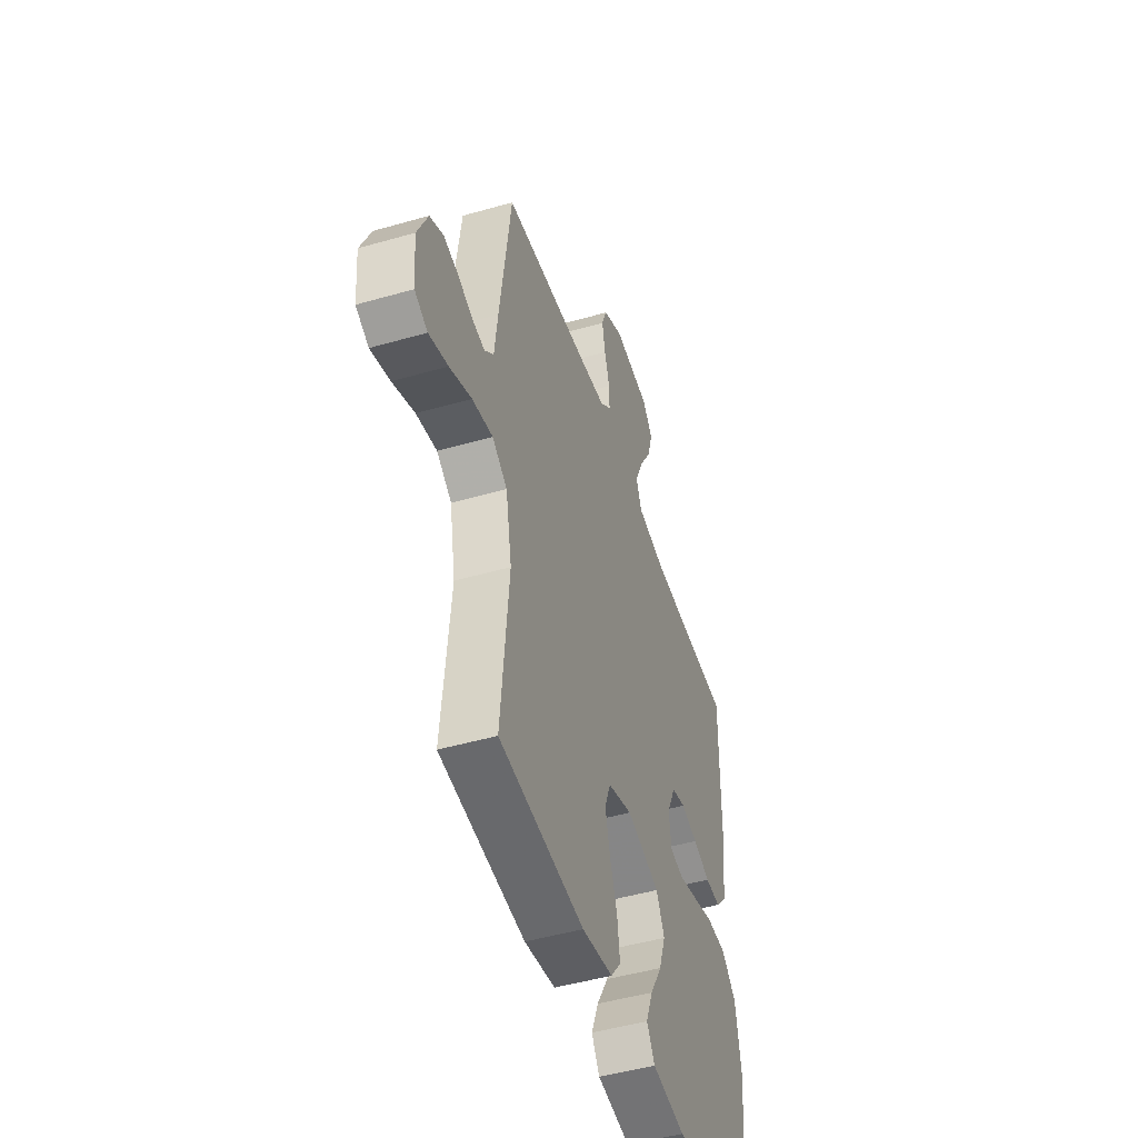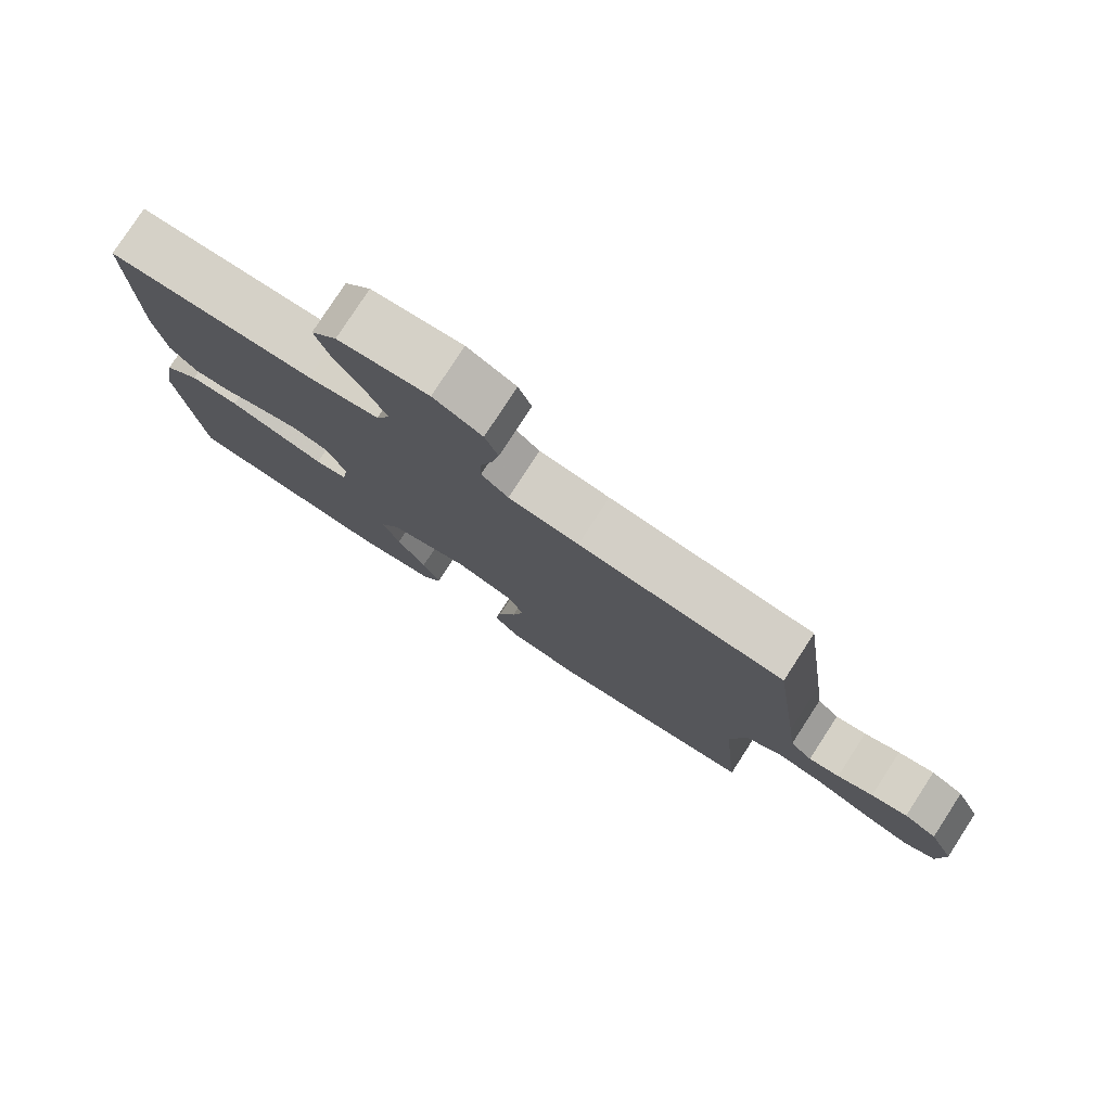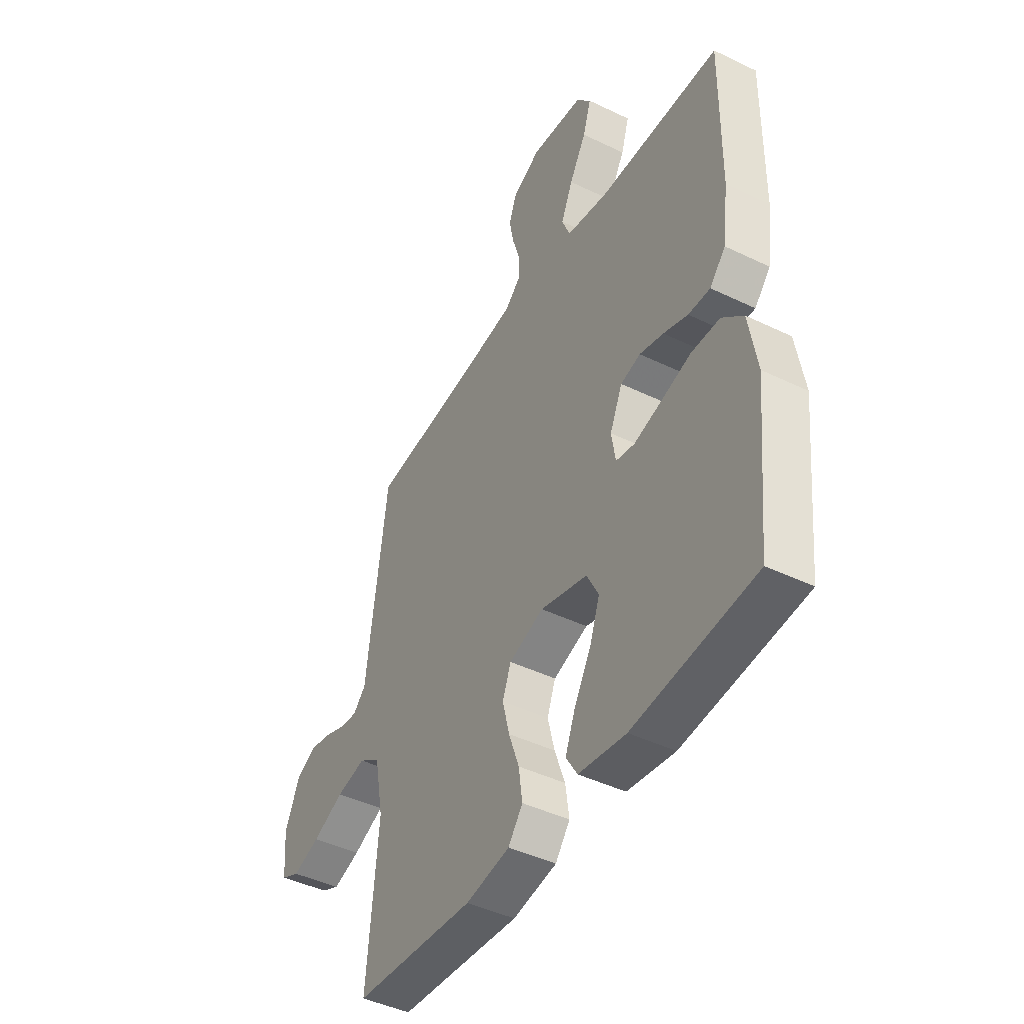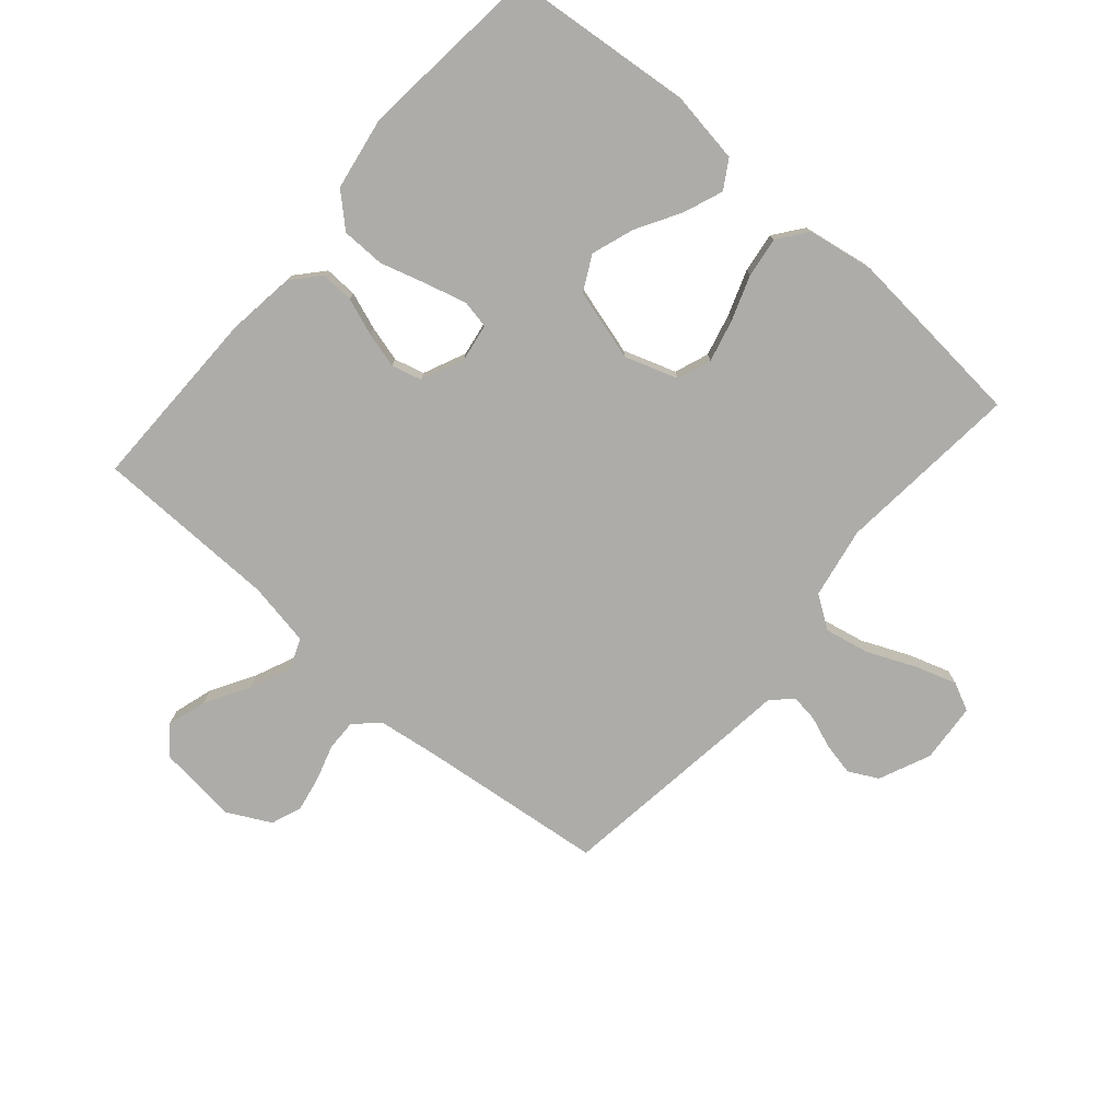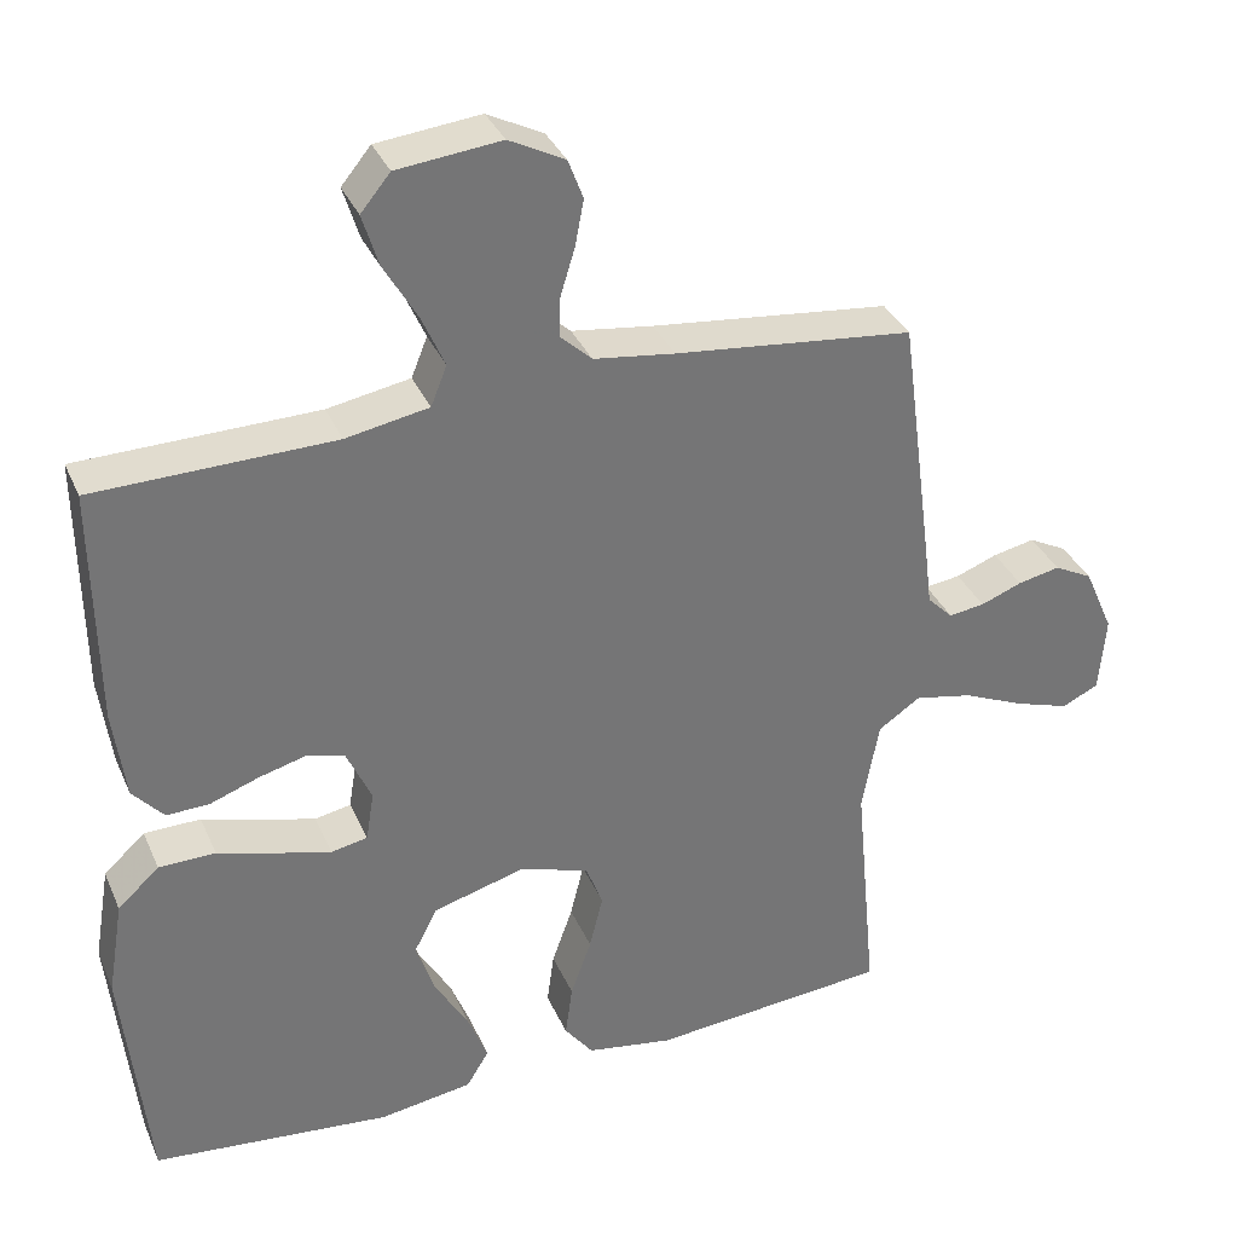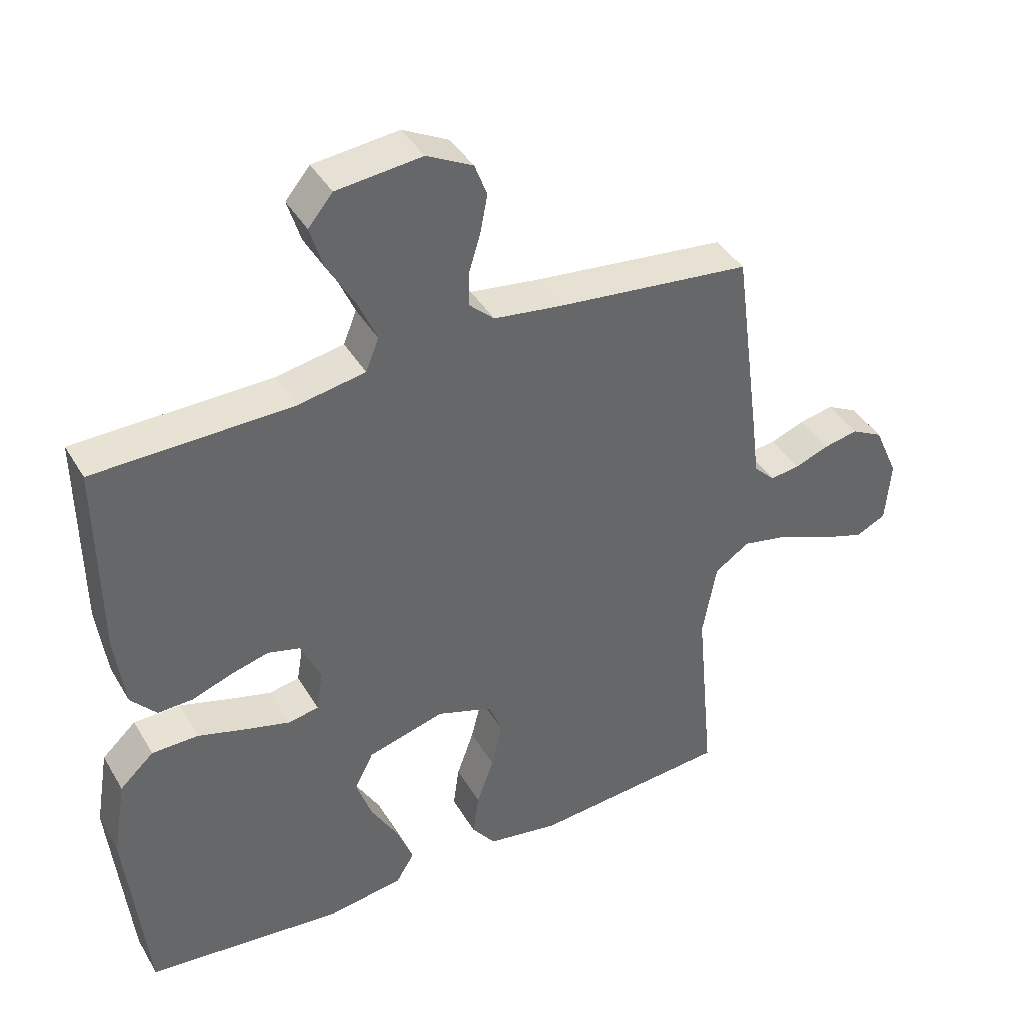
<metadata>
{"format":"obj","ext":"obj","renderer":"f3d","projection":"perspective","resolution":1024,"background":"white","views":[{"elev":-47.9,"azim":-72.1,"up":"+Z"},{"elev":79.0,"azim":-147.0,"up":"+Z"},{"elev":-44.5,"azim":60.6,"up":"+Z"},{"elev":-76.6,"azim":139.2,"up":"+Y"},{"elev":34.5,"azim":158.7,"up":"+Z"},{"elev":40.7,"azim":152.0,"up":"+Z"}]}
</metadata>
<code>
v 0.5 0.07 -0.5
v 0.2 0.07 -0.529
v 0.083 0.07 -0.511
v 0.055 0.07 -0.465
v 0.08 0.07 -0.401
v 0.122 0.07 -0.329
v 0.146 0.07 -0.26
v 0.117 0.07 -0.203
v 0 0.07 -0.17
v -0.086 0.07 -0.199
v -0.107 0.07 -0.254
v -0.09 0.07 -0.323
v -0.064 0.07 -0.396
v -0.055 0.07 -0.462
v -0.091 0.07 -0.509
v -0.2 0.07 -0.527
v -0.5 0.07 -0.5
v -0.472 0.07 -0.2
v -0.493 0.07 -0.084
v -0.546 0.07 -0.048
v -0.619 0.07 -0.063
v -0.697 0.07 -0.097
v -0.765 0.07 -0.119
v -0.811 0.07 -0.097
v -0.819 0.07 0
v -0.782 0.07 0.084
v -0.734 0.07 0.109
v -0.681 0.07 0.098
v -0.629 0.07 0.078
v -0.584 0.07 0.072
v -0.552 0.07 0.104
v -0.54 0.07 0.2
v -0.5 0.07 0.5
v -0.2 0.07 0.533
v -0.098 0.07 0.547
v -0.059 0.07 0.583
v -0.06 0.07 0.634
v -0.078 0.07 0.693
v -0.089 0.07 0.751
v -0.07 0.07 0.801
v 0 0.07 0.837
v 0.13 0.07 0.823
v 0.167 0.07 0.778
v 0.147 0.07 0.713
v 0.105 0.07 0.641
v 0.076 0.07 0.575
v 0.096 0.07 0.525
v 0.2 0.07 0.506
v 0.5 0.07 0.5
v 0.497 0.07 0.2
v 0.482 0.07 0.086
v 0.443 0.07 0.042
v 0.389 0.07 0.044
v 0.329 0.07 0.066
v 0.27 0.07 0.082
v 0.221 0.07 0.069
v 0.19 0.07 0
v 0.2 0.07 -0.062
v 0.246 0.07 -0.071
v 0.313 0.07 -0.053
v 0.388 0.07 -0.031
v 0.459 0.07 -0.032
v 0.511 0.07 -0.08
v 0.531 0.07 -0.2
v 0.5 0 -0.5
v 0.2 0 -0.529
v 0.083 0 -0.511
v 0.055 0 -0.465
v 0.08 0 -0.401
v 0.122 0 -0.329
v 0.146 0 -0.26
v 0.117 0 -0.203
v 0 0 -0.17
v -0.086 0 -0.199
v -0.107 0 -0.254
v -0.09 0 -0.323
v -0.064 0 -0.396
v -0.055 0 -0.462
v -0.091 0 -0.509
v -0.2 0 -0.527
v -0.5 0 -0.5
v -0.472 0 -0.2
v -0.493 0 -0.084
v -0.546 0 -0.048
v -0.619 0 -0.063
v -0.697 0 -0.097
v -0.765 0 -0.119
v -0.811 0 -0.097
v -0.819 0 0
v -0.782 0 0.084
v -0.734 0 0.109
v -0.681 0 0.098
v -0.629 0 0.078
v -0.584 0 0.072
v -0.552 0 0.104
v -0.54 0 0.2
v -0.5 0 0.5
v -0.2 0 0.533
v -0.098 0 0.547
v -0.059 0 0.583
v -0.06 0 0.634
v -0.078 0 0.693
v -0.089 0 0.751
v -0.07 0 0.801
v 0 0 0.837
v 0.13 0 0.823
v 0.167 0 0.778
v 0.147 0 0.713
v 0.105 0 0.641
v 0.076 0 0.575
v 0.096 0 0.525
v 0.2 0 0.506
v 0.5 0 0.5
v 0.497 0 0.2
v 0.482 0 0.086
v 0.443 0 0.042
v 0.389 0 0.044
v 0.329 0 0.066
v 0.27 0 0.082
v 0.221 0 0.069
v 0.19 0 0
v 0.2 0 -0.062
v 0.246 0 -0.071
v 0.313 0 -0.053
v 0.388 0 -0.031
v 0.459 0 -0.032
v 0.511 0 -0.08
v 0.531 0 -0.2
f 4 5 6
f 3 4 6
f 2 3 6
f 1 2 6
f 64 1 6
f 63 64 6
f 62 63 6
f 61 62 6
f 60 61 6
f 59 60 6 7
f 58 59 7 8
f 57 58 8 9
f 56 57 9 10
f 52 53 54
f 51 52 54
f 50 51 54
f 49 50 54
f 48 49 54
f 47 48 54 55
f 46 47 55 56
f 43 44 45
f 42 43 45
f 41 42 45
f 40 41 45
f 39 40 45
f 38 39 45
f 37 38 45
f 36 37 45 46
f 46 56 10
f 36 46 10
f 35 36 10
f 31 32 33 34
f 27 28 29
f 26 27 29
f 25 26 29
f 24 25 29
f 23 24 29
f 22 23 29
f 21 22 29
f 20 21 29 30
f 19 20 30 31
f 16 17 18
f 15 16 18
f 14 15 18
f 13 14 18
f 12 13 18
f 11 12 18 19
f 31 34 35
f 19 31 35
f 11 19 35
f 10 11 35
f 70 69 68
f 70 68 67
f 70 67 66
f 70 66 65
f 70 65 128
f 70 128 127
f 70 127 126
f 70 126 125
f 70 125 124
f 71 70 124 123
f 72 71 123 122
f 73 72 122 121
f 74 73 121 120
f 118 117 116
f 118 116 115
f 118 115 114
f 118 114 113
f 118 113 112
f 119 118 112 111
f 120 119 111 110
f 109 108 107
f 109 107 106
f 109 106 105
f 109 105 104
f 109 104 103
f 109 103 102
f 109 102 101
f 110 109 101 100
f 74 120 110
f 74 110 100
f 74 100 99
f 98 97 96 95
f 93 92 91
f 93 91 90
f 93 90 89
f 93 89 88
f 93 88 87
f 93 87 86
f 93 86 85
f 94 93 85 84
f 95 94 84 83
f 82 81 80
f 82 80 79
f 82 79 78
f 82 78 77
f 82 77 76
f 83 82 76 75
f 99 98 95
f 99 95 83
f 99 83 75
f 99 75 74
f 1 65 66 2
f 2 66 67 3
f 3 67 68 4
f 4 68 69 5
f 5 69 70 6
f 6 70 71 7
f 7 71 72 8
f 8 72 73 9
f 9 73 74 10
f 10 74 75 11
f 11 75 76 12
f 12 76 77 13
f 13 77 78 14
f 14 78 79 15
f 15 79 80 16
f 16 80 81 17
f 17 81 82 18
f 18 82 83 19
f 19 83 84 20
f 20 84 85 21
f 21 85 86 22
f 22 86 87 23
f 23 87 88 24
f 24 88 89 25
f 25 89 90 26
f 26 90 91 27
f 27 91 92 28
f 28 92 93 29
f 29 93 94 30
f 30 94 95 31
f 31 95 96 32
f 32 96 97 33
f 33 97 98 34
f 34 98 99 35
f 35 99 100 36
f 36 100 101 37
f 37 101 102 38
f 38 102 103 39
f 39 103 104 40
f 40 104 105 41
f 41 105 106 42
f 42 106 107 43
f 43 107 108 44
f 44 108 109 45
f 45 109 110 46
f 46 110 111 47
f 47 111 112 48
f 48 112 113 49
f 49 113 114 50
f 50 114 115 51
f 51 115 116 52
f 52 116 117 53
f 53 117 118 54
f 54 118 119 55
f 55 119 120 56
f 56 120 121 57
f 57 121 122 58
f 58 122 123 59
f 59 123 124 60
f 60 124 125 61
f 61 125 126 62
f 62 126 127 63
f 63 127 128 64
f 64 128 65 1

</code>
